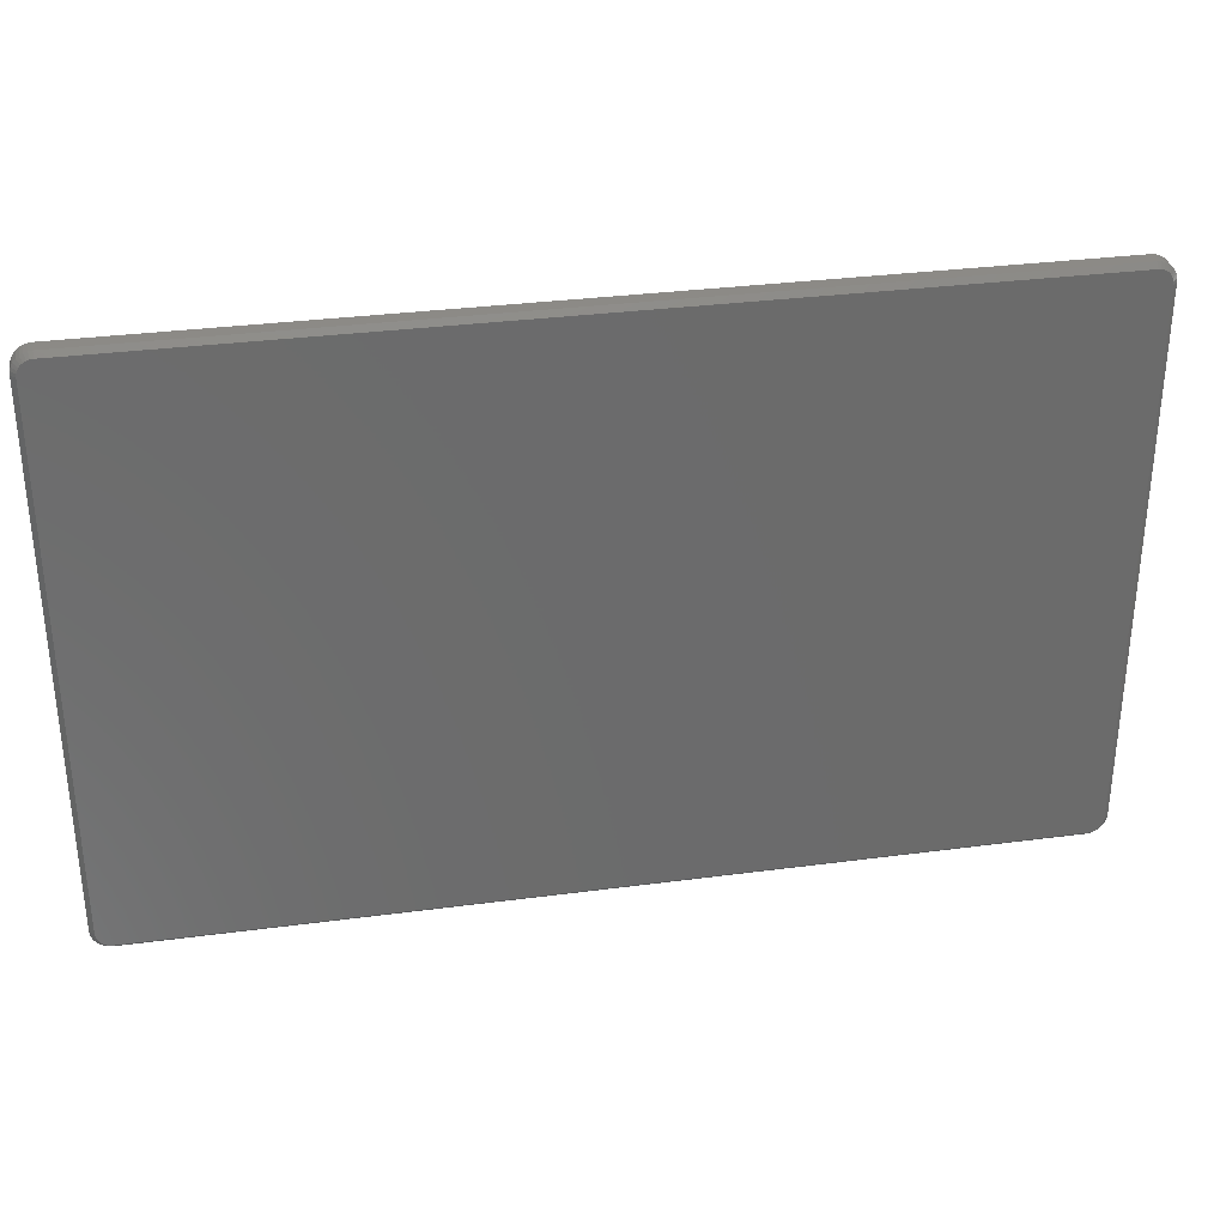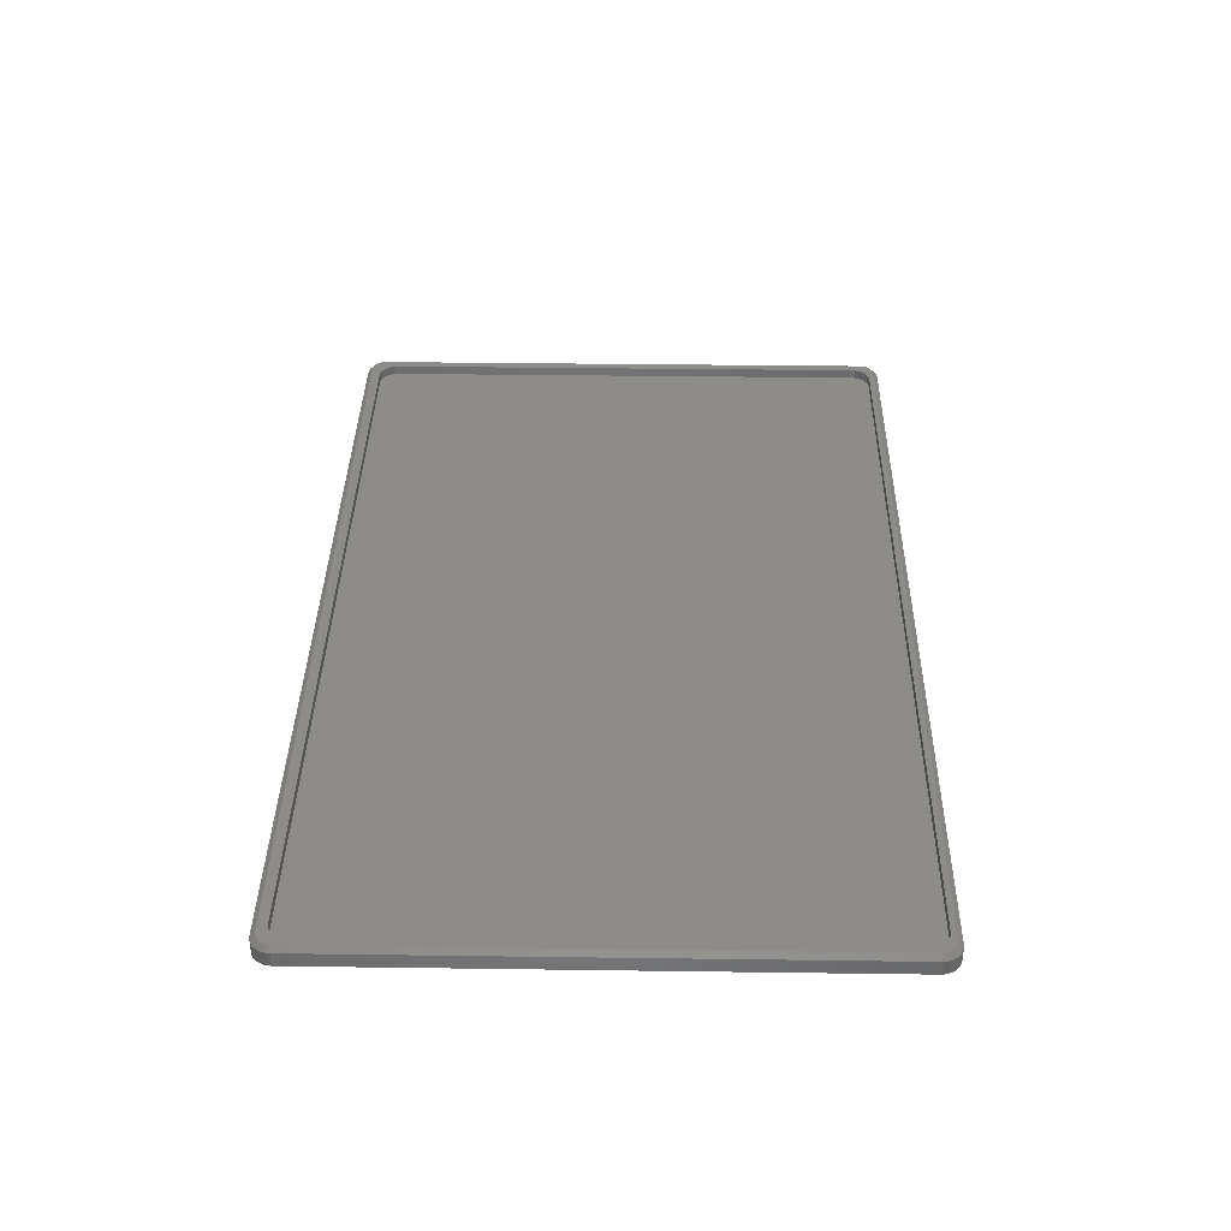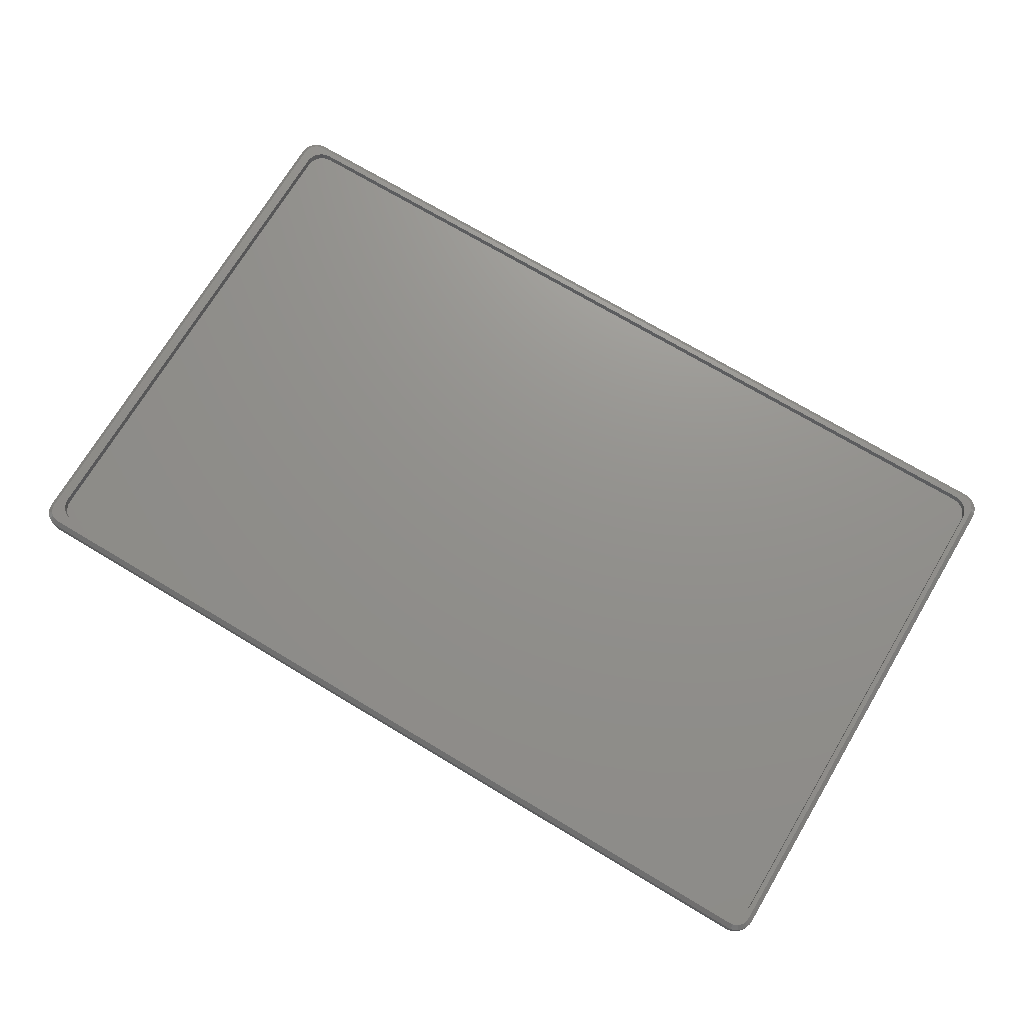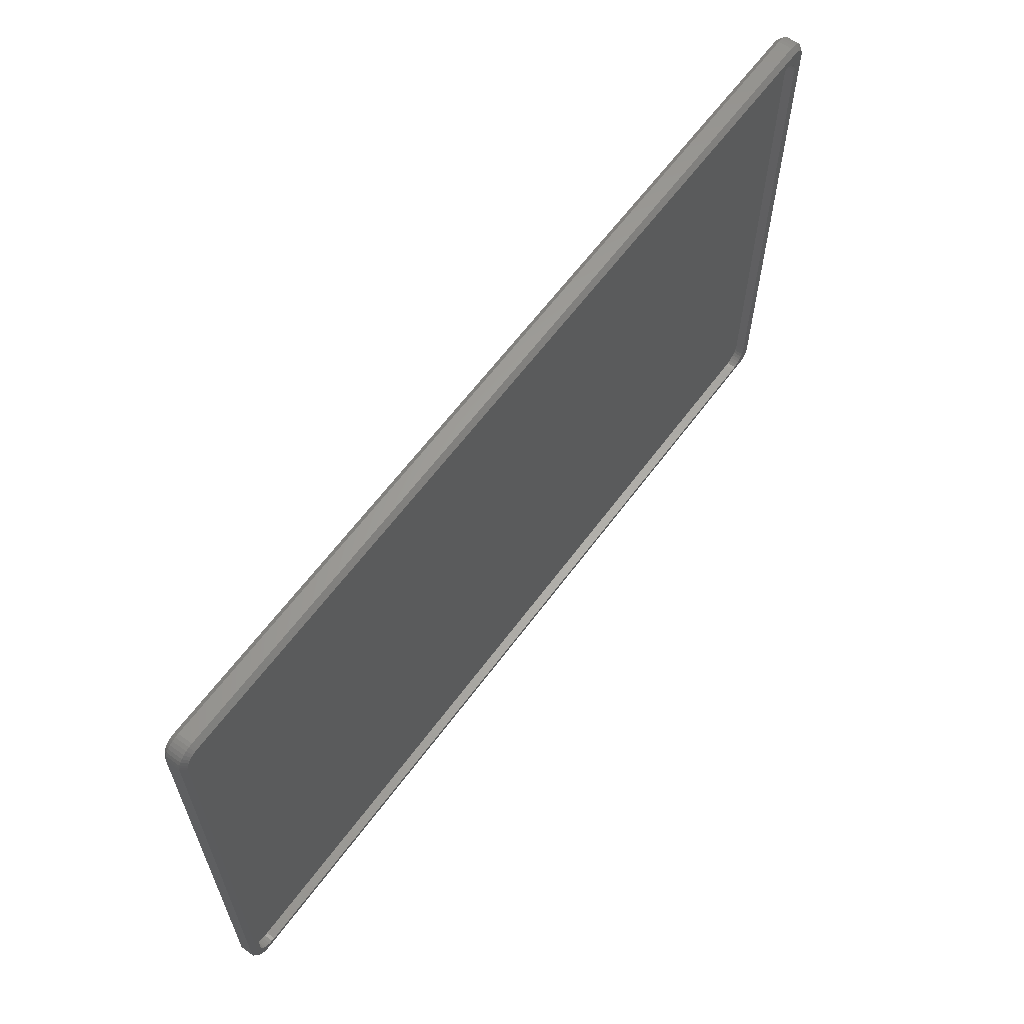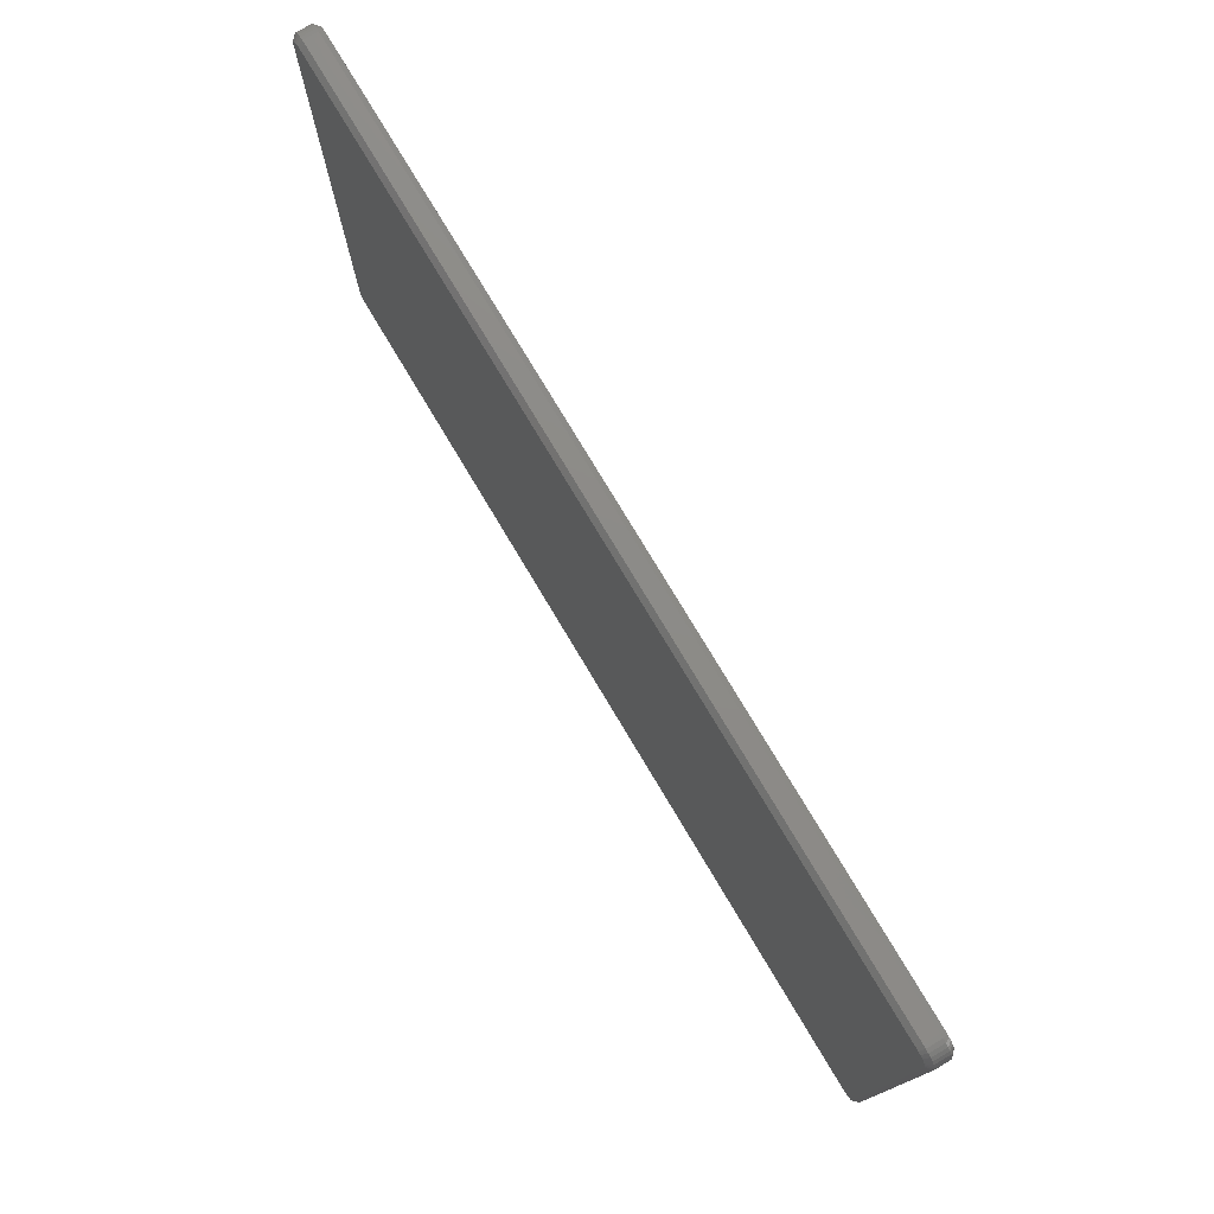
<metadata>
{"format":"stl","ext":"stl","renderer":"f3d","projection":"perspective","resolution":1024,"background":"white","views":[{"elev":32.1,"azim":169.5,"up":"+Y"},{"elev":37.0,"azim":-89.0,"up":"+Z"},{"elev":72.1,"azim":-149.1,"up":"+Z"},{"elev":62.3,"azim":-53.6,"up":"+Y"},{"elev":76.3,"azim":-120.8,"up":"+Y"}]}
</metadata>
<code>
# stl→obj: 216 verts, 428 faces
v 0.7184 0.4625 0.03906
v 0.7382 0.4519 0.03906
v 0.7231 0.462 0.03906
v 0.6958 0.4471 0.03906
v 0.7404 0.4478 0.03906
v 0.7018 0.4465 0.03906
v 0.7352 0.4555 0.03906
v 0.7316 0.4585 0.03906
v 0.7275 0.4607 0.03906
v -0.7154 0.4448 0.03906
v -0.7096 0.4465 0.03906
v -0.7404 0.4478 0.03906
v -0.7417 0.4434 0.03906
v -0.7207 0.4419 0.03906
v -0.7292 -0.4311 0.03906
v -0.7417 -0.4343 0.03906
v -0.7254 -0.4358 0.03906
v -0.7404 -0.4388 0.03906
v -0.7207 -0.4396 0.03906
v -0.7382 -0.4429 0.03906
v -0.7154 -0.4425 0.03906
v -0.7096 -0.4442 0.03906
v -0.7352 -0.4465 0.03906
v -0.7184 -0.4535 0.03906
v -0.7275 -0.4516 0.03906
v -0.7231 -0.453 0.03906
v 0.7076 0.4448 0.03906
v 0.7417 0.4434 0.03906
v 0.7129 0.4419 0.03906
v 0.7176 0.4381 0.03906
v 0.7214 -0.4311 0.03906
v 0.7176 -0.4358 0.03906
v 0.7417 -0.4343 0.03906
v 0.7404 -0.4388 0.03906
v 0.7129 -0.4396 0.03906
v 0.7076 -0.4425 0.03906
v 0.7382 -0.4429 0.03906
v 0.7018 -0.4442 0.03906
v 0.7352 -0.4465 0.03906
v 0.6958 -0.4448 0.03906
v 0.7275 -0.4516 0.03906
v 0.7316 -0.4494 0.03906
v -0.7422 -0.4297 0.03906
v -0.732 -0.4258 0.03906
v -0.7338 -0.4201 0.03906
v -0.7344 -0.4141 0.03906
v -0.7422 0.4387 0.03906
v -0.7344 0.4164 0.03906
v -0.7338 0.4224 0.03906
v -0.732 0.4281 0.03906
v -0.7292 0.4335 0.03906
v -0.7254 0.4381 0.03906
v -0.7184 0.4625 0.03906
v -0.7231 0.462 0.03906
v -0.7275 0.4607 0.03906
v -0.7036 0.4471 0.03906
v 0.7422 0.4387 0.03906
v 0.7214 0.4335 0.03906
v 0.7242 0.4281 0.03906
v 0.726 0.4224 0.03906
v 0.7266 0.4164 0.03906
v 0.7422 -0.4297 0.03906
v 0.7266 -0.4141 0.03906
v 0.726 -0.4201 0.03906
v 0.7242 -0.4258 0.03906
v 0.7184 -0.4535 0.03906
v 0.7231 -0.453 0.03906
v -0.7036 -0.4448 0.03906
v -0.7316 -0.4494 0.03906
v -0.7316 0.4585 0.03906
v -0.7352 0.4555 0.03906
v -0.7382 0.4519 0.03906
v -0.7344 0.4164 0.02344
v -0.7344 -0.4141 0.02344
v -0.7254 0.4381 0.02344
v -0.7292 0.4335 0.02344
v -0.732 0.4281 0.02344
v -0.7338 0.4224 0.02344
v -0.7207 0.4419 0.02344
v -0.7154 0.4448 0.02344
v -0.7096 0.4465 0.02344
v -0.7036 0.4471 0.02344
v 0.6958 0.4471 0.02344
v 0.7176 0.4381 0.02344
v 0.7129 0.4419 0.02344
v 0.7076 0.4448 0.02344
v 0.7018 0.4465 0.02344
v 0.7214 0.4335 0.02344
v 0.7242 0.4281 0.02344
v 0.726 0.4224 0.02344
v 0.7266 0.4164 0.02344
v 0.7266 -0.4141 0.02344
v 0.7176 -0.4358 0.02344
v 0.7214 -0.4311 0.02344
v 0.7242 -0.4258 0.02344
v 0.726 -0.4201 0.02344
v 0.7129 -0.4396 0.02344
v 0.7076 -0.4425 0.02344
v 0.7018 -0.4442 0.02344
v 0.6958 -0.4448 0.02344
v -0.7036 -0.4448 0.02344
v -0.7254 -0.4358 0.02344
v -0.7207 -0.4396 0.02344
v -0.7154 -0.4425 0.02344
v -0.7096 -0.4442 0.02344
v -0.7292 -0.4311 0.02344
v -0.732 -0.4258 0.02344
v -0.7338 -0.4201 0.02344
v -0.75 0.4387 0.03125
v -0.75 0.4387 0.007812
v -0.75 -0.4297 0.03125
v -0.75 -0.4297 0.007812
v -0.7494 0.4449 0.007812
v -0.7494 0.4449 0.03125
v -0.7476 0.4508 0.007812
v -0.7476 0.4508 0.03125
v -0.7447 0.4563 0.007812
v -0.7447 0.4563 0.03125
v -0.7408 0.4611 0.007812
v -0.7408 0.4611 0.03125
v -0.736 0.465 0.007812
v -0.736 0.465 0.03125
v -0.7305 0.4679 0.007812
v -0.7305 0.4679 0.03125
v -0.7246 0.4697 0.007812
v -0.7246 0.4697 0.03125
v -0.7184 0.4703 0.007812
v -0.7184 0.4703 0.03125
v 0.7184 0.4703 0.03125
v 0.7184 0.4703 0.007812
v 0.7246 0.4697 0.007812
v 0.7246 0.4697 0.03125
v 0.7305 0.4679 0.007812
v 0.7305 0.4679 0.03125
v 0.736 0.465 0.007812
v 0.736 0.465 0.03125
v 0.7408 0.4611 0.007812
v 0.7408 0.4611 0.03125
v 0.7447 0.4563 0.007812
v 0.7447 0.4563 0.03125
v 0.7476 0.4508 0.007812
v 0.7476 0.4508 0.03125
v 0.7494 0.4449 0.007812
v 0.7494 0.4449 0.03125
v 0.75 0.4387 0.007812
v 0.75 0.4387 0.03125
v 0.75 -0.4297 0.03125
v 0.75 -0.4297 0.007812
v 0.7494 -0.4358 0.007812
v 0.7494 -0.4358 0.03125
v 0.7476 -0.4418 0.007812
v 0.7476 -0.4418 0.03125
v 0.7447 -0.4472 0.007812
v 0.7447 -0.4472 0.03125
v 0.7408 -0.452 0.007812
v 0.7408 -0.452 0.03125
v 0.736 -0.4559 0.007812
v 0.736 -0.4559 0.03125
v 0.7305 -0.4589 0.007812
v 0.7305 -0.4589 0.03125
v 0.7246 -0.4607 0.007812
v 0.7246 -0.4607 0.03125
v 0.7184 -0.4613 0.007812
v 0.7184 -0.4613 0.03125
v -0.7184 -0.4613 0.03125
v -0.7184 -0.4613 0.007812
v -0.7246 -0.4607 0.007812
v -0.7246 -0.4607 0.03125
v -0.7305 -0.4589 0.007812
v -0.7305 -0.4589 0.03125
v -0.736 -0.4559 0.007812
v -0.736 -0.4559 0.03125
v -0.7408 -0.452 0.007812
v -0.7408 -0.452 0.03125
v -0.7447 -0.4472 0.007812
v -0.7447 -0.4472 0.03125
v -0.7476 -0.4418 0.007812
v -0.7476 -0.4418 0.03125
v -0.7494 -0.4358 0.007812
v -0.7494 -0.4358 0.03125
v 0.7316 0.4585 0
v -0.7316 0.4585 0
v 0.7275 0.4607 0
v -0.7352 0.4555 0
v 0.7352 0.4555 0
v -0.7382 0.4519 0
v 0.7382 0.4519 0
v -0.7404 0.4478 0
v 0.7404 0.4478 0
v -0.7417 0.4434 0
v 0.7417 0.4434 0
v 0.7404 -0.4388 0
v -0.7404 -0.4388 0
v 0.7417 -0.4343 0
v -0.7382 -0.4429 0
v 0.7382 -0.4429 0
v -0.7352 -0.4465 0
v 0.7352 -0.4465 0
v -0.7316 -0.4494 0
v 0.7316 -0.4494 0
v -0.7275 -0.4516 0
v -0.7275 0.4607 0
v -0.7231 0.462 0
v -0.7184 0.4625 0
v 0.7184 0.4625 0
v 0.7231 0.462 0
v 0.7275 -0.4516 0
v 0.7231 -0.453 0
v 0.7184 -0.4535 0
v -0.7184 -0.4535 0
v -0.7231 -0.453 0
v -0.7417 -0.4343 0
v -0.7422 -0.4297 0
v 0.7422 -0.4297 0
v -0.7422 0.4387 0
v 0.7422 0.4387 0
f 1 2 3
f 1 4 2
f 4 5 2
f 4 6 5
f 2 7 3
f 3 7 8
f 3 8 9
f 10 11 12
f 12 13 10
f 14 10 13
f 15 16 17
f 17 16 18
f 17 18 19
f 19 18 20
f 19 20 21
f 22 21 20
f 20 23 22
f 24 25 26
f 5 6 27
f 5 27 28
f 28 27 29
f 28 29 30
f 31 32 33
f 34 33 32
f 34 32 35
f 34 35 36
f 34 36 37
f 37 36 38
f 37 38 39
f 40 41 42
f 40 42 39
f 40 39 38
f 43 16 15
f 43 15 44
f 43 44 45
f 43 45 46
f 47 43 46
f 47 46 48
f 47 48 49
f 47 49 50
f 47 50 51
f 47 51 52
f 47 52 14
f 47 14 13
f 53 54 55
f 53 55 56
f 53 56 4
f 53 4 1
f 57 28 30
f 57 30 58
f 57 58 59
f 57 59 60
f 57 60 61
f 57 61 62
f 62 61 63
f 62 63 64
f 62 64 65
f 62 65 31
f 62 31 33
f 66 67 41
f 66 41 40
f 66 40 68
f 66 68 24
f 68 22 23
f 68 23 69
f 68 69 25
f 68 25 24
f 56 55 70
f 56 70 71
f 56 71 72
f 56 72 12
f 56 12 11
f 73 48 74
f 74 48 46
f 75 51 76
f 76 51 50
f 76 50 77
f 77 50 49
f 77 49 78
f 78 49 48
f 78 48 73
f 51 75 52
f 52 75 79
f 52 79 14
f 14 79 80
f 14 80 10
f 10 80 81
f 10 81 11
f 11 81 82
f 11 82 56
f 83 4 82
f 82 4 56
f 84 29 85
f 85 29 27
f 85 27 86
f 86 27 6
f 86 6 87
f 87 6 4
f 87 4 83
f 29 84 30
f 30 84 88
f 30 88 58
f 58 88 89
f 58 89 59
f 59 89 90
f 59 90 60
f 60 90 91
f 60 91 61
f 92 63 91
f 91 63 61
f 93 31 94
f 94 31 65
f 94 65 95
f 95 65 64
f 95 64 96
f 96 64 63
f 96 63 92
f 31 93 32
f 32 93 97
f 32 97 35
f 35 97 98
f 35 98 36
f 36 98 99
f 36 99 38
f 38 99 100
f 38 100 40
f 101 68 100
f 100 68 40
f 102 19 103
f 103 19 21
f 103 21 104
f 104 21 22
f 104 22 105
f 105 22 68
f 105 68 101
f 19 102 17
f 17 102 106
f 17 106 15
f 15 106 107
f 15 107 44
f 44 107 108
f 44 108 45
f 45 108 74
f 45 74 46
f 86 79 85
f 85 79 75
f 85 75 84
f 84 75 76
f 84 76 88
f 88 76 77
f 88 77 89
f 89 77 78
f 89 78 90
f 96 107 95
f 95 107 106
f 95 106 94
f 94 106 102
f 94 102 93
f 93 102 103
f 93 103 97
f 97 103 104
f 80 79 86
f 80 86 87
f 80 87 83
f 80 83 82
f 80 82 81
f 98 97 104
f 98 104 105
f 98 105 101
f 98 101 100
f 98 100 99
f 90 78 91
f 91 78 73
f 91 73 92
f 92 73 74
f 92 74 96
f 96 74 108
f 96 108 107
f 109 110 111
f 111 110 112
f 110 109 113
f 113 109 114
f 113 114 115
f 115 114 116
f 115 116 117
f 117 116 118
f 117 118 119
f 119 118 120
f 119 120 121
f 121 120 122
f 121 122 123
f 123 122 124
f 123 124 125
f 125 124 126
f 125 126 127
f 127 126 128
f 129 130 128
f 128 130 127
f 130 129 131
f 131 129 132
f 131 132 133
f 133 132 134
f 133 134 135
f 135 134 136
f 135 136 137
f 137 136 138
f 137 138 139
f 139 138 140
f 139 140 141
f 141 140 142
f 141 142 143
f 143 142 144
f 143 144 145
f 145 144 146
f 147 148 146
f 146 148 145
f 148 147 149
f 149 147 150
f 149 150 151
f 151 150 152
f 151 152 153
f 153 152 154
f 153 154 155
f 155 154 156
f 155 156 157
f 157 156 158
f 157 158 159
f 159 158 160
f 159 160 161
f 161 160 162
f 161 162 163
f 163 162 164
f 165 166 164
f 164 166 163
f 166 165 167
f 167 165 168
f 167 168 169
f 169 168 170
f 169 170 171
f 171 170 172
f 171 172 173
f 173 172 174
f 173 174 175
f 175 174 176
f 175 176 177
f 177 176 178
f 177 178 179
f 179 178 180
f 179 180 112
f 112 180 111
f 47 109 43
f 43 109 111
f 47 13 109
f 13 114 109
f 128 126 53
f 126 54 53
f 126 124 55
f 54 126 55
f 122 120 70
f 70 124 122
f 55 124 70
f 118 116 12
f 72 118 12
f 72 71 118
f 13 116 114
f 12 116 13
f 71 70 120
f 120 118 71
f 1 129 53
f 53 129 128
f 1 3 129
f 3 132 129
f 146 144 57
f 144 28 57
f 144 142 5
f 28 144 5
f 140 138 2
f 2 142 140
f 5 142 2
f 136 134 9
f 8 136 9
f 8 7 136
f 3 134 132
f 9 134 3
f 7 2 138
f 138 136 7
f 62 147 57
f 57 147 146
f 62 33 147
f 33 150 147
f 164 162 66
f 162 67 66
f 162 160 41
f 67 162 41
f 158 156 42
f 42 160 158
f 41 160 42
f 154 152 34
f 37 154 34
f 37 39 154
f 33 152 150
f 34 152 33
f 39 42 156
f 156 154 39
f 24 165 66
f 66 165 164
f 24 26 165
f 26 168 165
f 111 180 43
f 180 16 43
f 180 178 18
f 16 180 18
f 176 174 20
f 20 178 176
f 18 178 20
f 172 170 25
f 69 172 25
f 69 23 172
f 26 170 168
f 25 170 26
f 23 20 174
f 174 172 23
f 181 182 183
f 184 182 181
f 185 184 181
f 186 184 185
f 187 186 185
f 188 186 187
f 189 188 187
f 190 188 189
f 191 190 189
f 192 193 194
f 195 193 192
f 196 195 192
f 197 195 196
f 198 197 196
f 199 197 198
f 200 199 198
f 201 199 200
f 202 203 204
f 202 204 205
f 202 205 206
f 202 206 183
f 202 183 182
f 207 208 209
f 207 209 210
f 207 210 211
f 207 211 201
f 207 201 200
f 193 212 194
f 194 212 213
f 194 213 214
f 214 213 215
f 214 215 216
f 216 215 190
f 216 190 191
f 215 213 110
f 110 213 112
f 204 125 127
f 204 203 125
f 110 190 215
f 110 113 190
f 202 123 125
f 202 125 203
f 182 119 121
f 121 123 182
f 182 123 202
f 188 115 117
f 188 117 186
f 117 184 186
f 113 115 190
f 190 115 188
f 119 182 184
f 184 117 119
f 205 204 130
f 130 204 127
f 216 143 145
f 216 191 143
f 130 206 205
f 130 131 206
f 189 141 143
f 189 143 191
f 187 137 139
f 139 141 187
f 187 141 189
f 183 133 135
f 183 135 181
f 135 185 181
f 131 133 206
f 206 133 183
f 137 187 185
f 185 135 137
f 214 216 148
f 148 216 145
f 209 161 163
f 209 208 161
f 148 194 214
f 148 149 194
f 207 159 161
f 207 161 208
f 200 155 157
f 157 159 200
f 200 159 207
f 192 151 153
f 192 153 196
f 153 198 196
f 149 151 194
f 194 151 192
f 155 200 198
f 198 153 155
f 210 209 166
f 166 209 163
f 213 179 112
f 213 212 179
f 166 211 210
f 166 167 211
f 193 177 179
f 193 179 212
f 195 173 175
f 175 177 195
f 195 177 193
f 201 169 171
f 201 171 199
f 171 197 199
f 167 169 211
f 211 169 201
f 173 195 197
f 197 171 173

</code>
